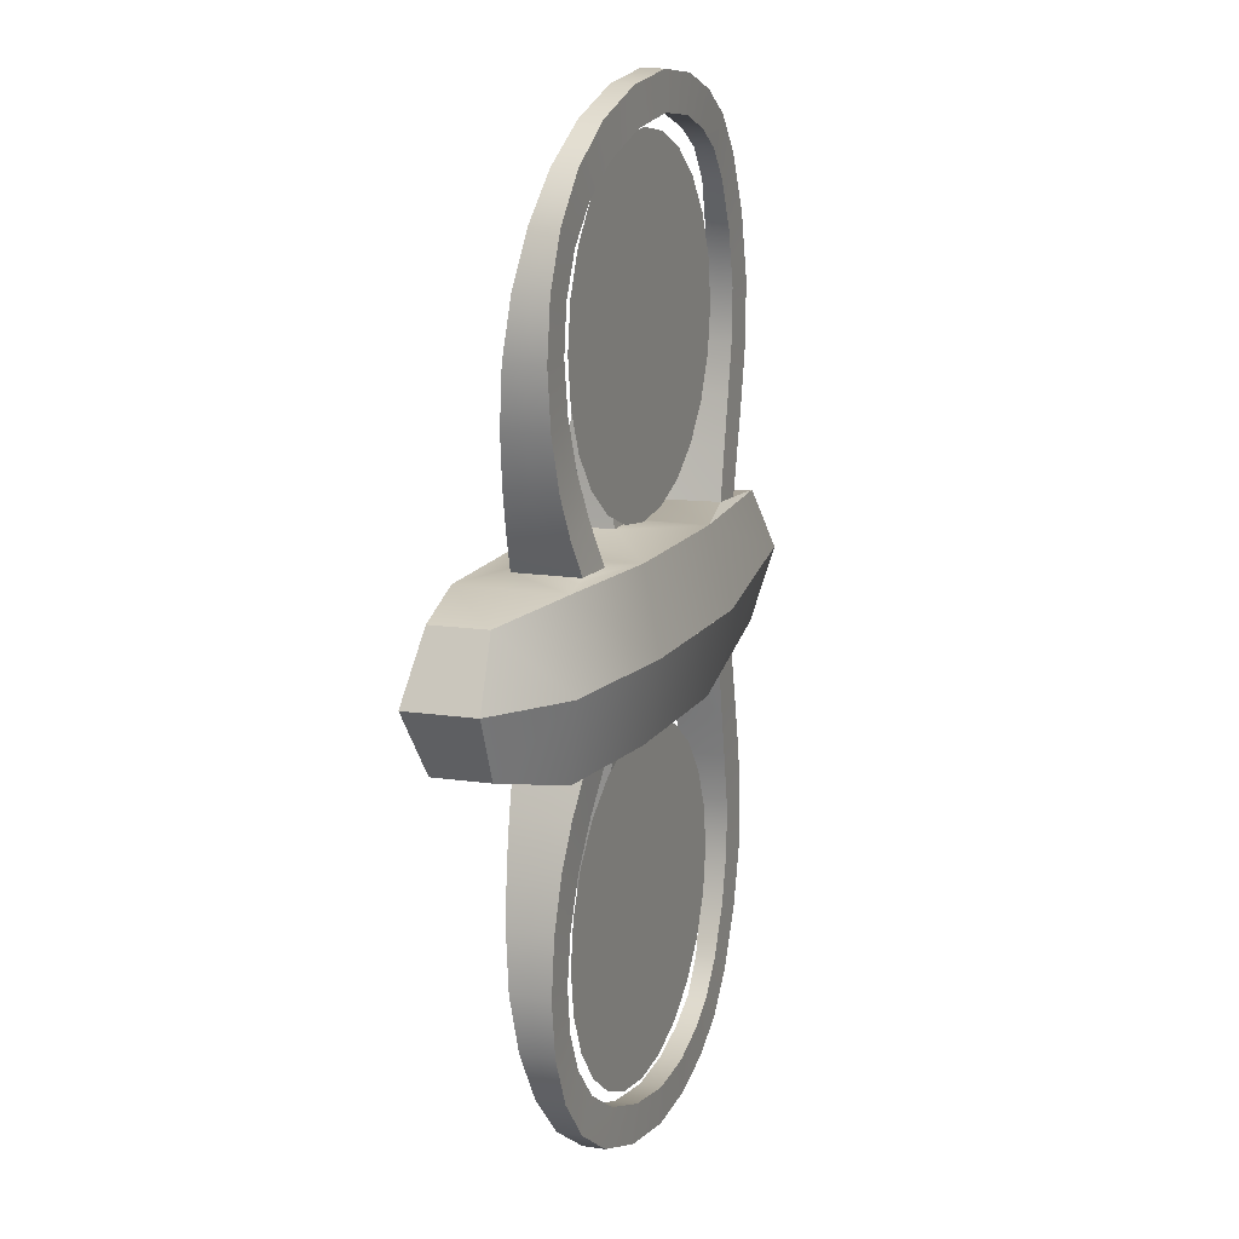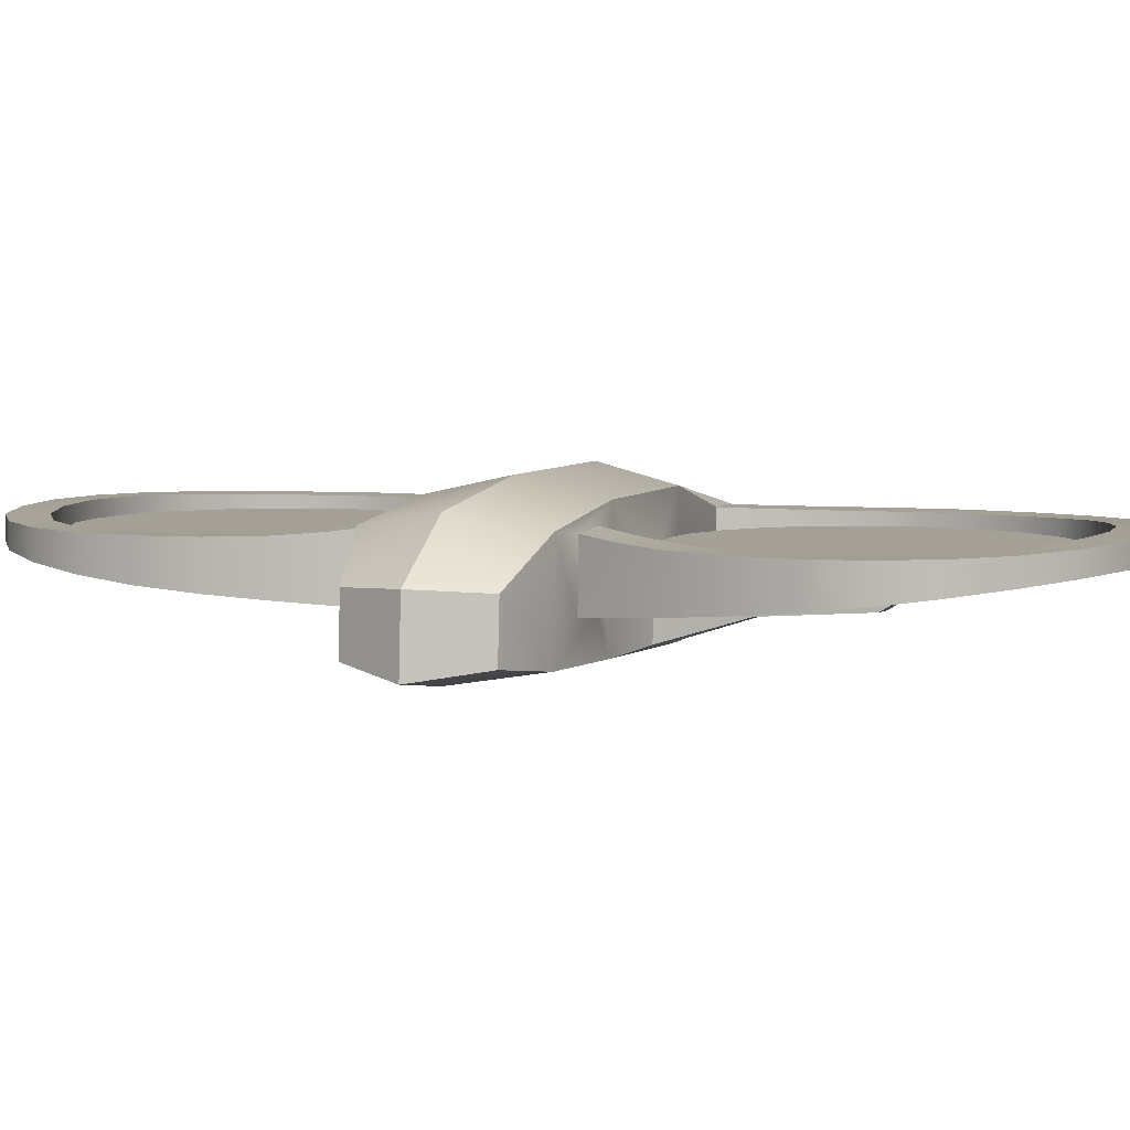
<metadata>
{"format":"obj","ext":"obj","renderer":"f3d","projection":"perspective","resolution":1024,"background":"white","views":[{"elev":14.3,"azim":111.5,"up":"+Z"},{"elev":5.7,"azim":110.8,"up":"+Y"}]}
</metadata>
<code>
o DroneRoot
v 1.554 -0.09705 0
v 1.541 0.1315 0
v 1.291 0.2976 0
v 0.8135 0.36 0
v -0.5677 -0.1557 0
v 0.1938 0.36 0
v 0.1868 -0.1868 0
v -0.6819 0.2076 0
v 1.298 -0.1351 0
v 0.8343 -0.1594 0
v 1.434 0.1176 -0.211
v 1.446 -0.06508 -0.211
v 0.9604 0.02622 -0.2846
v -0.09111 0.02872 -0.2624
v 1.089 0.236 -0.2846
v 1.097 0.02528 -0.2846
v 0.9484 0.2442 -0.2846
v -0.2315 0.2136 -0.2565
v -0.2258 0.02775 -0.2532
v -0.1096 0.2136 -0.2636
v 0.5962 -0.1015 -0.3112
v 0.4528 -0.1139 -0.3112
v 0.4544 0.1316 -0.3112
v 0.5916 0.1316 -0.3112
v -0.5232 0.1784 -0.2225
v -0.4226 -0.1119 -0.2225
v 0.2417 -0.1369 -0.2673
v 0.2478 0.3002 -0.2673
v 1.22 -0.09552 -0.2673
v 0.8118 -0.1149 -0.2673
v 0.7935 0.3002 -0.2673
v 1.214 0.2504 -0.2673
v 0.5642 -0.01853 -0.5825
v 0.4675 -0.02468 -0.5825
v 0.4675 0.09765 -0.5825
v 0.5642 0.09765 -0.5825
v 0.5642 0.006577 -0.9197
v 0.4675 0.001688 -0.9197
v 0.4675 0.09896 -0.9197
v 0.5642 0.09896 -0.9197
v 0.5439 0.05578 -0.9996
v 0.4878 0.05294 -0.9996
v 0.4878 0.1094 -0.9996
v 0.5439 0.1094 -0.9996
v 1.434 0.1176 0.211
v 1.446 -0.06508 0.211
v 0.9604 0.02622 0.2846
v -0.09111 0.02872 0.2624
v 1.089 0.236 0.2846
v 1.097 0.02528 0.2846
v 0.9484 0.2442 0.2846
v -0.2315 0.2136 0.2565
v -0.2258 0.02775 0.2532
v -0.1096 0.2136 0.2636
v 0.5962 -0.1015 0.3112
v 0.4528 -0.1139 0.3112
v 0.4544 0.1316 0.3112
v 0.5916 0.1316 0.3112
v -0.5232 0.1784 0.2225
v -0.4226 -0.1119 0.2225
v 0.2417 -0.1369 0.2673
v 0.2478 0.3002 0.2673
v 1.22 -0.09552 0.2673
v 0.8118 -0.1149 0.2673
v 0.7935 0.3002 0.2673
v 1.214 0.2504 0.2673
v 0.5642 -0.01853 0.5825
v 0.4675 -0.02468 0.5825
v 0.4675 0.09765 0.5825
v 0.5642 0.09765 0.5825
v 0.5642 0.006577 0.9197
v 0.4675 0.001688 0.9197
v 0.4675 0.09896 0.9197
v 0.5642 0.09896 0.9197
v 0.5439 0.05578 0.9996
v 0.4878 0.05294 0.9996
v 0.4878 0.1094 0.9996
v 0.5439 0.1094 0.9996
f 5 7 6 8
f 10 4 6 7
f 9 3 4 10
f 2 3 9 1
f 31 30 21 24
f 11 12 29 32
f 6 4 31 28
f 4 3 32 31
f 3 2 11 32
f 8 6 28 25
f 5 8 25 26
f 9 10 30 29
f 2 1 12 11
f 7 5 26 27
f 1 9 29 12
f 10 7 27 30
f 24 21 33 36
f 30 27 22 21
f 27 28 23 22
f 28 31 24 23
f 18 19 26 25
f 19 14 27 26
f 20 18 25 28
f 14 20 28 27
f 13 16 29 30
f 15 17 31 32
f 17 13 30 31
f 16 15 32 29
f 36 33 37 40
f 21 22 34 33
f 23 24 36 35
f 22 23 35 34
f 40 37 41 44
f 35 36 40 39
f 34 35 39 38
f 33 34 38 37
f 41 42 43 44
f 39 40 44 43
f 38 39 43 42
f 37 38 42 41
f 65 58 55 64
f 45 66 63 46
f 6 62 65 4
f 4 65 66 3
f 3 66 45 2
f 8 59 62 6
f 5 60 59 8
f 9 63 64 10
f 2 45 46 1
f 7 61 60 5
f 1 46 63 9
f 10 64 61 7
f 58 70 67 55
f 64 55 56 61
f 61 56 57 62
f 62 57 58 65
f 52 59 60 53
f 53 60 61 48
f 54 62 59 52
f 48 61 62 54
f 47 64 63 50
f 49 66 65 51
f 51 65 64 47
f 50 63 66 49
f 70 74 71 67
f 55 67 68 56
f 57 69 70 58
f 56 68 69 57
f 74 78 75 71
f 69 73 74 70
f 68 72 73 69
f 67 71 72 68
f 75 78 77 76
f 73 77 78 74
f 72 76 77 73
f 71 75 76 72
o DroneRims
v 0.9604 0.02622 -0.2846
v -0.09111 0.02872 -0.2624
v 1.089 0.236 -0.2846
v 1.097 0.02528 -0.2846
v 0.9484 0.2442 -0.2846
v -0.2315 0.2136 -0.2565
v -0.2258 0.02775 -0.2532
v -0.1096 0.2136 -0.2636
v -0.3127 0.2086 -0.5561
v -0.3104 0.0615 -0.5562
v -0.1819 0.06861 -0.5934
v -0.1862 0.2077 -0.593
v 1.191 0.04634 -0.5341
v 1.07 0.05439 -0.5736
v 1.071 0.2129 -0.5724
v 1.192 0.2131 -0.533
v 1.259 0.0789 -0.8879
v 1.14 0.08956 -0.8898
v 1.14 0.2069 -0.8894
v 1.26 0.2089 -0.8875
v -0.3483 0.2084 -0.936
v -0.3483 0.1048 -0.9363
v -0.2208 0.1109 -0.9252
v -0.2206 0.2072 -0.9249
v -0.1993 0.2123 -1.34
v -0.2003 0.1444 -1.341
v -0.1028 0.1456 -1.265
v -0.1015 0.2113 -1.264
v 0.4368 0.2246 -1.616
v 0.4367 0.1522 -1.618
v 0.431 0.1522 -1.496
v 0.4311 0.2255 -1.493
v 1.172 0.1189 -1.237
v 1.072 0.1249 -1.174
v 1.071 0.21 -1.173
v 1.171 0.2117 -1.236
v 0.891 0.1471 -1.5
v 0.8343 0.1481 -1.39
v 0.8331 0.2194 -1.388
v 0.89 0.2192 -1.498
v 0.1002 0.1523 -1.432
v 0.1015 0.2199 -1.43
v 0.04871 0.1523 -1.544
v 0.04971 0.2198 -1.542
v 0.9604 0.02622 0.2846
v -0.09111 0.02872 0.2624
v 1.089 0.236 0.2846
v 1.097 0.02528 0.2846
v 0.9484 0.2442 0.2846
v -0.2315 0.2136 0.2565
v -0.2258 0.02775 0.2532
v -0.1096 0.2136 0.2636
v -0.3127 0.2086 0.5561
v -0.3104 0.0615 0.5562
v -0.1819 0.06861 0.5934
v -0.1862 0.2077 0.593
v 1.191 0.04634 0.5341
v 1.07 0.05439 0.5736
v 1.071 0.2129 0.5724
v 1.192 0.2131 0.533
v 1.259 0.0789 0.8879
v 1.14 0.08956 0.8898
v 1.14 0.2069 0.8894
v 1.26 0.2089 0.8875
v -0.3483 0.2084 0.936
v -0.3483 0.1048 0.9363
v -0.2208 0.1109 0.9252
v -0.2206 0.2072 0.9249
v -0.1993 0.2123 1.34
v -0.2003 0.1444 1.341
v -0.1028 0.1456 1.265
v -0.1015 0.2113 1.264
v 0.4368 0.2246 1.616
v 0.4367 0.1522 1.618
v 0.431 0.1522 1.496
v 0.4311 0.2255 1.493
v 1.172 0.1189 1.237
v 1.072 0.1249 1.174
v 1.071 0.21 1.173
v 1.171 0.2117 1.236
v 0.891 0.1471 1.5
v 0.8343 0.1481 1.39
v 0.8331 0.2194 1.388
v 0.89 0.2192 1.498
v 0.1002 0.1523 1.432
v 0.1015 0.2199 1.43
v 0.04871 0.1523 1.544
v 0.04971 0.2198 1.542
v -0.2286 0.1207 -0.2549
v -0.1584 0.02824 -0.2578
v -0.1705 0.2136 -0.2601
v -0.1003 0.1212 -0.263
v 1.029 0.02575 -0.2846
v 1.019 0.2401 -0.2846
v 0.9544 0.1352 -0.2846
v 1.093 0.1306 -0.2846
v -0.3116 0.1351 -0.5561
v -0.2461 0.06506 -0.5748
v -0.2495 0.2081 -0.5745
v -0.184 0.1381 -0.5932
v 1.131 0.05036 -0.5539
v 1.132 0.213 -0.5527
v 1.071 0.1336 -0.573
v 1.192 0.1297 -0.5335
v -0.1484 0.2102 -0.4293
v -0.2722 0.2107 -0.4002
v 1.141 0.2228 -0.3984
v 1.012 0.2262 -0.425
v -0.1379 0.04841 -0.4291
v 1.017 0.03966 -0.4258
v -0.2683 0.04379 -0.3989
v 1.144 0.03489 -0.3992
v 1.199 0.08423 -0.8888
v 1.2 0.2079 -0.8885
v 1.14 0.1482 -0.8896
v 1.259 0.1439 -0.8877
v 1.118 0.2074 -0.7304
v 1.116 0.07128 -0.7312
v 1.236 0.06104 -0.7024
v 1.238 0.2092 -0.7016
v -0.3483 0.1566 -0.9362
v -0.2846 0.1078 -0.9308
v -0.2845 0.2078 -0.9305
v -0.2207 0.159 -0.9251
v -0.2176 0.2068 -0.7548
v -0.3473 0.2079 -0.7343
v -0.3462 0.0821 -0.7348
v -0.2166 0.08961 -0.7553
v -0.1998 0.1784 -1.34
v -0.1515 0.145 -1.303
v -0.1504 0.2118 -1.302
v -0.1021 0.1784 -1.264
v -0.1769 0.2087 -1.106
v -0.293 0.2098 -1.152
v -0.2937 0.1274 -1.152
v -0.1778 0.1309 -1.107
v 0.4367 0.1884 -1.617
v 0.4338 0.1522 -1.557
v 0.4339 0.2251 -1.555
v 0.431 0.1889 -1.495
v 0.2479 0.1522 -1.48
v -0.01141 0.2153 -1.366
v 0.2248 0.1522 -1.6
v -0.08785 0.2159 -1.464
v 1.122 0.1219 -1.205
v 1.121 0.2109 -1.205
v 1.072 0.1675 -1.173
v 1.172 0.1653 -1.237
v 1.239 0.2098 -1.069
v 1.125 0.2077 -1.038
v 1.126 0.108 -1.039
v 1.239 0.09901 -1.069
v 0.8627 0.1476 -1.445
v 0.8616 0.2193 -1.443
v 0.8337 0.1837 -1.389
v 0.8905 0.1831 -1.499
v 0.9767 0.2143 -1.291
v 0.978 0.1389 -1.292
v 1.058 0.1357 -1.382
v 1.057 0.2151 -1.381
v 0.6712 0.2229 -1.58
v 0.6389 0.2237 -1.461
v 0.6396 0.1517 -1.463
v 0.6717 0.1516 -1.583
v -0.01281 0.1515 -1.367
v 0.2488 0.2238 -1.477
v -0.08898 0.1514 -1.465
v 0.2254 0.2232 -1.597
v 0.04921 0.1861 -1.543
v 0.07558 0.2198 -1.486
v 0.07445 0.1523 -1.488
v 0.1008 0.1861 -1.431
v -0.2286 0.1207 0.2549
v -0.1584 0.02824 0.2578
v -0.1705 0.2136 0.2601
v -0.1003 0.1212 0.263
v 1.029 0.02575 0.2846
v 1.019 0.2401 0.2846
v 0.9544 0.1352 0.2846
v 1.093 0.1306 0.2846
v -0.3116 0.1351 0.5561
v -0.2461 0.06506 0.5748
v -0.2495 0.2081 0.5745
v -0.184 0.1381 0.5932
v 1.131 0.05036 0.5539
v 1.132 0.213 0.5527
v 1.071 0.1336 0.573
v 1.192 0.1297 0.5335
v -0.1484 0.2102 0.4293
v -0.2722 0.2107 0.4002
v 1.141 0.2228 0.3984
v 1.012 0.2262 0.425
v -0.1379 0.04841 0.4291
v 1.017 0.03966 0.4258
v -0.2683 0.04379 0.3989
v 1.144 0.03489 0.3992
v 1.199 0.08423 0.8888
v 1.2 0.2079 0.8885
v 1.14 0.1482 0.8896
v 1.259 0.1439 0.8877
v 1.118 0.2074 0.7304
v 1.116 0.07128 0.7312
v 1.236 0.06104 0.7024
v 1.238 0.2092 0.7016
v -0.3483 0.1566 0.9362
v -0.2846 0.1078 0.9308
v -0.2845 0.2078 0.9305
v -0.2207 0.159 0.9251
v -0.2176 0.2068 0.7548
v -0.3473 0.2079 0.7343
v -0.3462 0.0821 0.7348
v -0.2166 0.08961 0.7553
v -0.1998 0.1784 1.34
v -0.1515 0.145 1.303
v -0.1504 0.2118 1.302
v -0.1021 0.1784 1.264
v -0.1769 0.2087 1.106
v -0.293 0.2098 1.152
v -0.2937 0.1274 1.152
v -0.1778 0.1309 1.107
v 0.4367 0.1884 1.617
v 0.4338 0.1522 1.557
v 0.4339 0.2251 1.555
v 0.431 0.1889 1.495
v 0.2479 0.1522 1.48
v -0.01141 0.2153 1.366
v 0.2248 0.1522 1.6
v -0.08785 0.2159 1.464
v 1.122 0.1219 1.205
v 1.121 0.2109 1.205
v 1.072 0.1675 1.173
v 1.172 0.1653 1.237
v 1.239 0.2098 1.069
v 1.125 0.2077 1.038
v 1.126 0.108 1.039
v 1.239 0.09901 1.069
v 0.8627 0.1476 1.445
v 0.8616 0.2193 1.443
v 0.8337 0.1837 1.389
v 0.8905 0.1831 1.499
v 0.9767 0.2143 1.291
v 0.978 0.1389 1.292
v 1.058 0.1357 1.382
v 1.057 0.2151 1.381
v 0.6712 0.2229 1.58
v 0.6389 0.2237 1.461
v 0.6396 0.1517 1.463
v 0.6717 0.1516 1.583
v -0.01281 0.1515 1.367
v 0.2488 0.2238 1.477
v -0.08898 0.1514 1.465
v 0.2254 0.2232 1.597
v 0.04921 0.1861 1.543
v 0.07558 0.2198 1.486
v 0.07445 0.1523 1.488
v 0.1008 0.1861 1.431
v 1.077 0.2245 -0.4117
v -0.2103 0.2104 -0.4148
v -0.2825 0.2073 -0.7446
v 1.117 0.1393 -0.7308
v -0.1431 0.1293 -0.4292
v 1.014 0.1329 -0.4254
v -0.2703 0.1273 -0.3995
v 1.142 0.1289 -0.3988
v -0.2031 0.0461 -0.414
v 1.08 0.03728 -0.4125
v 1.182 0.2088 -1.054
v 1.176 0.06616 -0.7168
v 1.237 0.1351 -0.702
v 1.178 0.2083 -0.716
v -0.235 0.2092 -1.129
v -0.3468 0.145 -0.7345
v -0.2171 0.1482 -0.755
v -0.2814 0.08586 -0.745
v 0.2484 0.188 -1.479
v -0.2934 0.1686 -1.152
v -0.1773 0.1698 -1.107
v -0.2357 0.1292 -1.13
v 0.6392 0.1877 -1.462
v 0.2364 0.1522 -1.54
v 0.2371 0.2235 -1.537
v 0.2251 0.1877 -1.598
v 0.9774 0.1766 -1.291
v 1.125 0.1578 -1.039
v 1.182 0.1035 -1.054
v 1.239 0.1544 -1.069
v 0.655 0.2233 -1.521
v 1.018 0.1373 -1.337
v 1.058 0.1754 -1.382
v 1.017 0.2147 -1.336
v 0.6556 0.1516 -1.523
v 0.6714 0.1872 -1.581
v -0.08841 0.1836 -1.465
v -0.04963 0.2156 -1.415
v -0.0509 0.1514 -1.416
v -0.01211 0.1834 -1.367
v 1.077 0.2245 0.4117
v -0.2103 0.2104 0.4148
v -0.2825 0.2073 0.7446
v 1.117 0.1393 0.7308
v -0.1431 0.1293 0.4292
v 1.014 0.1329 0.4254
v -0.2703 0.1273 0.3995
v 1.142 0.1289 0.3988
v -0.2031 0.0461 0.414
v 1.08 0.03728 0.4125
v 1.182 0.2088 1.054
v 1.176 0.06616 0.7168
v 1.237 0.1351 0.702
v 1.178 0.2083 0.716
v -0.235 0.2092 1.129
v -0.3468 0.145 0.7345
v -0.2171 0.1482 0.755
v -0.2814 0.08586 0.745
v 0.2484 0.188 1.479
v -0.2934 0.1686 1.152
v -0.1773 0.1698 1.107
v -0.2357 0.1292 1.13
v 0.6392 0.1877 1.462
v 0.2364 0.1522 1.54
v 0.2371 0.2235 1.537
v 0.2251 0.1877 1.598
v 0.9774 0.1766 1.291
v 1.125 0.1578 1.039
v 1.182 0.1035 1.054
v 1.239 0.1544 1.069
v 0.655 0.2233 1.521
v 1.018 0.1373 1.337
v 1.058 0.1754 1.382
v 1.017 0.2147 1.336
v 0.6556 0.1516 1.523
v 0.6714 0.1872 1.581
v -0.08841 0.1836 1.465
v -0.04963 0.2156 1.415
v -0.0509 0.1514 1.416
v -0.01211 0.1834 1.367
f 83 172 335 186
f 172 81 185 335
f 335 185 94 180
f 186 335 180 93
f 84 169 336 184
f 169 86 183 336
f 336 183 90 177
f 184 336 177 87
f 87 177 337 204
f 177 90 203 337
f 337 203 102 201
f 204 337 201 99
f 92 181 338 196
f 181 93 195 338
f 338 195 97 193
f 196 338 193 96
f 86 170 339 183
f 170 80 187 339
f 339 187 89 178
f 183 339 178 90
f 79 173 340 188
f 173 83 186 340
f 340 186 93 181
f 188 340 181 92
f 85 167 341 189
f 167 84 184 341
f 341 184 87 175
f 189 341 175 88
f 81 174 342 185
f 174 82 190 342
f 342 190 91 182
f 185 342 182 94
f 80 168 343 187
f 168 85 189 343
f 343 189 88 176
f 187 343 176 89
f 82 171 344 190
f 171 79 188 344
f 344 188 92 179
f 190 344 179 91
f 97 192 345 228
f 192 98 227 345
f 345 227 114 224
f 228 345 224 113
f 91 179 346 197
f 179 92 196 346
f 346 196 96 191
f 197 346 191 95
f 94 182 347 198
f 182 91 197 347
f 347 197 95 194
f 198 347 194 98
f 93 180 348 195
f 180 94 198 348
f 348 198 98 192
f 195 348 192 97
f 99 201 349 212
f 201 102 211 349
f 349 211 106 209
f 212 349 209 103
f 88 175 350 205
f 175 87 204 350
f 350 204 99 199
f 205 350 199 100
f 90 178 351 203
f 178 89 206 351
f 351 206 101 202
f 203 351 202 102
f 89 176 352 206
f 176 88 205 352
f 352 205 100 200
f 206 352 200 101
f 120 250 353 244
f 250 119 219 353
f 353 219 109 218
f 244 353 218 110
f 100 199 354 213
f 199 99 212 354
f 354 212 103 207
f 213 354 207 104
f 102 202 355 211
f 202 101 214 355
f 355 214 105 210
f 211 355 210 106
f 101 200 356 214
f 200 100 213 356
f 356 213 104 208
f 214 356 208 105
f 110 218 357 240
f 218 109 241 357
f 357 241 116 233
f 240 357 233 117
f 119 249 358 219
f 249 121 221 358
f 358 221 108 216
f 219 358 216 109
f 122 248 359 246
f 248 120 244 359
f 359 244 110 217
f 246 359 217 107
f 121 247 360 221
f 247 122 246 360
f 360 246 107 215
f 221 360 215 108
f 112 225 361 236
f 225 113 235 361
f 361 235 117 233
f 236 361 233 116
f 96 193 362 229
f 193 97 228 362
f 362 228 113 225
f 229 362 225 112
f 95 191 363 230
f 191 96 229 363
f 363 229 112 223
f 230 363 223 111
f 98 194 364 227
f 194 95 230 364
f 364 230 111 226
f 227 364 226 114
f 107 217 365 239
f 217 110 240 365
f 365 240 117 232
f 239 365 232 118
f 111 223 366 237
f 223 112 236 366
f 366 236 116 231
f 237 366 231 115
f 114 226 367 238
f 226 111 237 367
f 367 237 115 234
f 238 367 234 118
f 113 224 368 235
f 224 114 238 368
f 368 238 118 232
f 235 368 232 117
f 109 216 369 241
f 216 108 242 369
f 369 242 115 231
f 241 369 231 116
f 108 215 370 242
f 215 107 239 370
f 370 239 118 234
f 242 370 234 115
f 104 207 371 245
f 207 103 222 371
f 371 222 122 247
f 245 371 247 121
f 103 209 372 222
f 209 106 220 372
f 372 220 120 248
f 222 372 248 122
f 105 208 373 243
f 208 104 245 373
f 373 245 121 249
f 243 373 249 119
f 106 210 374 220
f 210 105 243 374
f 374 243 119 250
f 220 374 250 120
f 127 270 375 256
f 270 137 264 375
f 375 264 138 269
f 256 375 269 125
f 128 268 376 253
f 268 131 261 376
f 376 261 134 267
f 253 376 267 130
f 131 288 377 261
f 288 143 285 377
f 377 285 146 287
f 261 377 287 134
f 136 280 378 265
f 280 140 277 378
f 378 277 141 279
f 265 378 279 137
f 130 267 379 254
f 267 134 262 379
f 379 262 133 271
f 254 379 271 124
f 123 272 380 257
f 272 136 265 380
f 380 265 137 270
f 257 380 270 127
f 129 273 381 251
f 273 132 259 381
f 381 259 131 268
f 251 381 268 128
f 125 269 382 258
f 269 138 266 382
f 382 266 135 274
f 258 382 274 126
f 124 271 383 252
f 271 133 260 383
f 383 260 132 273
f 252 383 273 129
f 126 274 384 255
f 274 135 263 384
f 384 263 136 272
f 255 384 272 123
f 141 312 385 276
f 312 157 308 385
f 385 308 158 311
f 276 385 311 142
f 135 281 386 263
f 281 139 275 386
f 386 275 140 280
f 263 386 280 136
f 138 282 387 266
f 282 142 278 387
f 387 278 139 281
f 266 387 281 135
f 137 279 388 264
f 279 141 276 388
f 388 276 142 282
f 264 388 282 138
f 143 296 389 285
f 296 147 293 389
f 389 293 150 295
f 285 389 295 146
f 132 289 390 259
f 289 144 283 390
f 390 283 143 288
f 259 390 288 131
f 134 287 391 262
f 287 146 286 391
f 391 286 145 290
f 262 391 290 133
f 133 290 392 260
f 290 145 284 392
f 392 284 144 289
f 260 392 289 132
f 164 328 393 334
f 328 154 302 393
f 393 302 153 303
f 334 393 303 163
f 144 297 394 283
f 297 148 291 394
f 394 291 147 296
f 283 394 296 143
f 146 295 395 286
f 295 150 294 395
f 395 294 149 298
f 286 395 298 145
f 145 298 396 284
f 298 149 292 396
f 396 292 148 297
f 284 396 297 144
f 154 324 397 302
f 324 161 317 397
f 397 317 160 325
f 302 397 325 153
f 163 303 398 333
f 303 153 300 398
f 398 300 152 305
f 333 398 305 165
f 166 330 399 332
f 330 151 301 399
f 399 301 154 328
f 332 399 328 164
f 165 305 400 331
f 305 152 299 400
f 400 299 151 330
f 331 400 330 166
f 156 320 401 309
f 320 160 317 401
f 401 317 161 319
f 309 401 319 157
f 140 313 402 277
f 313 156 309 402
f 402 309 157 312
f 277 402 312 141
f 139 314 403 275
f 314 155 307 403
f 403 307 156 313
f 275 403 313 140
f 142 311 404 278
f 311 158 310 404
f 404 310 155 314
f 278 404 314 139
f 151 323 405 301
f 323 162 316 405
f 405 316 161 324
f 301 405 324 154
f 155 321 406 307
f 321 159 315 406
f 406 315 160 320
f 307 406 320 156
f 158 322 407 310
f 322 162 318 407
f 407 318 159 321
f 310 407 321 155
f 157 319 408 308
f 319 161 316 408
f 408 316 162 322
f 308 408 322 158
f 153 325 409 300
f 325 160 315 409
f 409 315 159 326
f 300 409 326 152
f 152 326 410 299
f 326 159 318 410
f 410 318 162 323
f 299 410 323 151
f 148 329 411 291
f 329 165 331 411
f 411 331 166 306
f 291 411 306 147
f 147 306 412 293
f 306 166 332 412
f 412 332 164 304
f 293 412 304 150
f 149 327 413 292
f 327 163 333 413
f 413 333 165 329
f 292 413 329 148
f 150 304 414 294
f 304 164 334 414
f 414 334 163 327
f 294 414 327 149
o DroneRotors
v 0.4696 0.1757 -0.8838
v -0.1018 0.1757 -0.8838
v -0.08238 0.1757 -0.7359
v -0.02529 0.1757 -0.598
v 0.06552 0.1757 -0.4797
v 0.1839 0.1757 -0.3889
v 0.3217 0.1757 -0.3318
v 0.4696 0.1757 -0.3123
v 0.6175 0.1757 -0.3318
v 0.7553 0.1757 -0.3889
v 0.8737 0.1757 -0.4797
v 0.9645 0.1757 -0.598
v 1.022 0.1757 -0.7359
v 1.041 0.1757 -0.8838
v 1.022 0.1757 -1.032
v 0.9645 0.1757 -1.169
v 0.8737 0.1757 -1.288
v 0.7553 0.1757 -1.379
v 0.6175 0.1757 -1.436
v 0.4696 0.1757 -1.455
v 0.3217 0.1757 -1.436
v 0.1839 0.1757 -1.379
v 0.06552 0.1757 -1.288
v -0.02529 0.1757 -1.169
v -0.08238 0.1757 -1.032
v 0.4696 0.1757 0.8838
v -0.1018 0.1757 0.8838
v -0.08238 0.1757 0.7359
v -0.02529 0.1757 0.598
v 0.06552 0.1757 0.4797
v 0.1839 0.1757 0.3889
v 0.3217 0.1757 0.3318
v 0.4696 0.1757 0.3123
v 0.6175 0.1757 0.3318
v 0.7553 0.1757 0.3889
v 0.8737 0.1757 0.4797
v 0.9645 0.1757 0.598
v 1.022 0.1757 0.7359
v 1.041 0.1757 0.8838
v 1.022 0.1757 1.032
v 0.9645 0.1757 1.169
v 0.8737 0.1757 1.288
v 0.7553 0.1757 1.379
v 0.6175 0.1757 1.436
v 0.4696 0.1757 1.455
v 0.3217 0.1757 1.436
v 0.1839 0.1757 1.379
v 0.06552 0.1757 1.288
v -0.02529 0.1757 1.169
v -0.08238 0.1757 1.032
f 415 416 417
f 415 417 418
f 415 418 419
f 415 419 420
f 415 420 421
f 415 421 422
f 415 422 423
f 415 423 424
f 415 424 425
f 415 425 426
f 415 426 427
f 415 427 428
f 415 428 429
f 415 429 430
f 415 430 431
f 415 431 432
f 415 432 433
f 415 433 434
f 415 434 435
f 415 435 436
f 415 436 437
f 415 437 438
f 415 438 439
f 415 439 416
f 440 442 441
f 440 443 442
f 440 444 443
f 440 445 444
f 440 446 445
f 440 447 446
f 440 448 447
f 440 449 448
f 440 450 449
f 440 451 450
f 440 452 451
f 440 453 452
f 440 454 453
f 440 455 454
f 440 456 455
f 440 457 456
f 440 458 457
f 440 459 458
f 440 460 459
f 440 461 460
f 440 462 461
f 440 463 462
f 440 464 463
f 440 441 464

</code>
